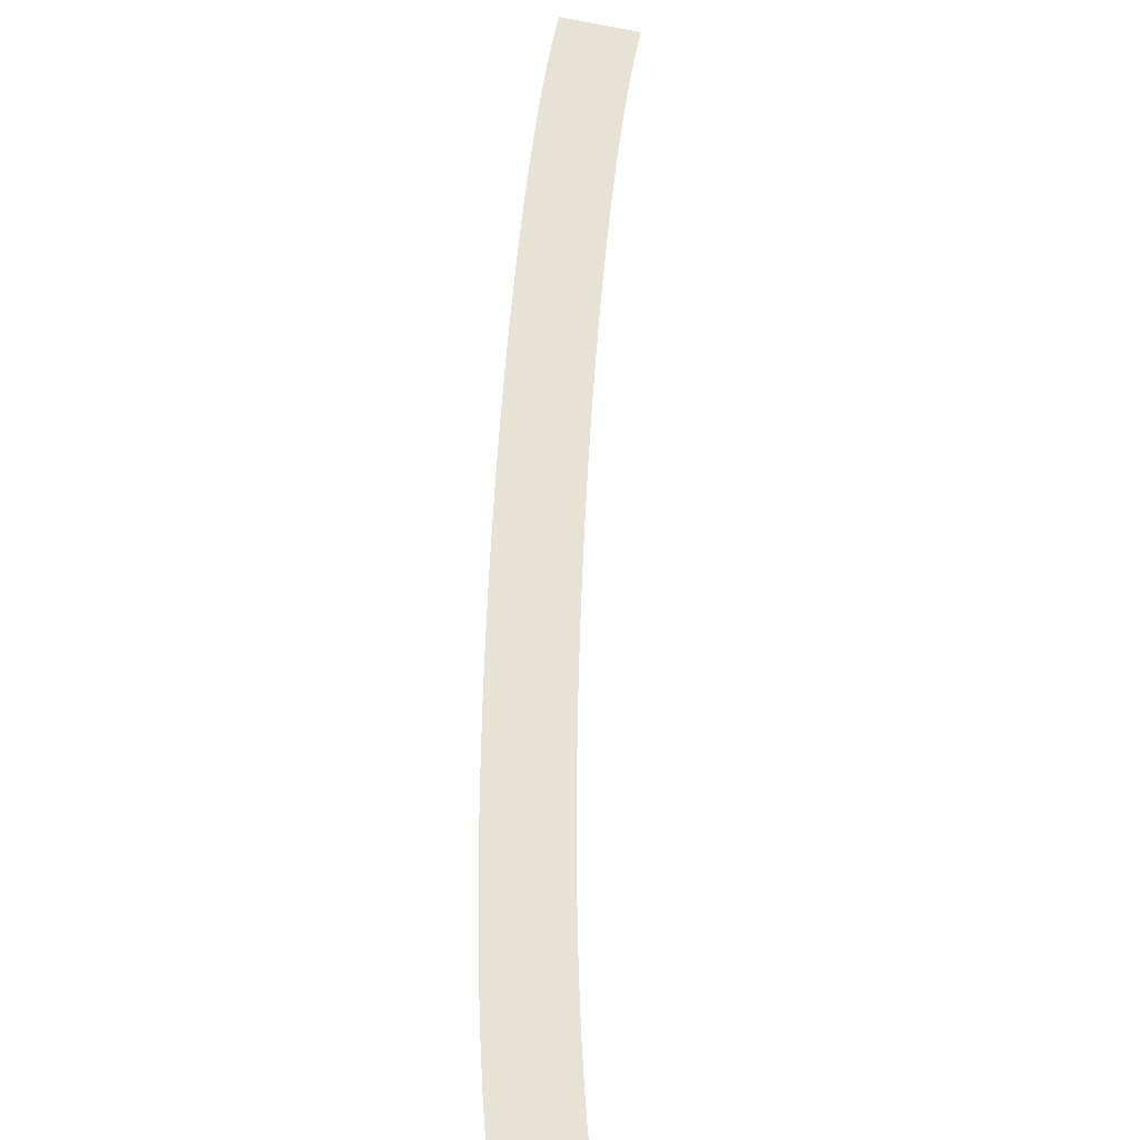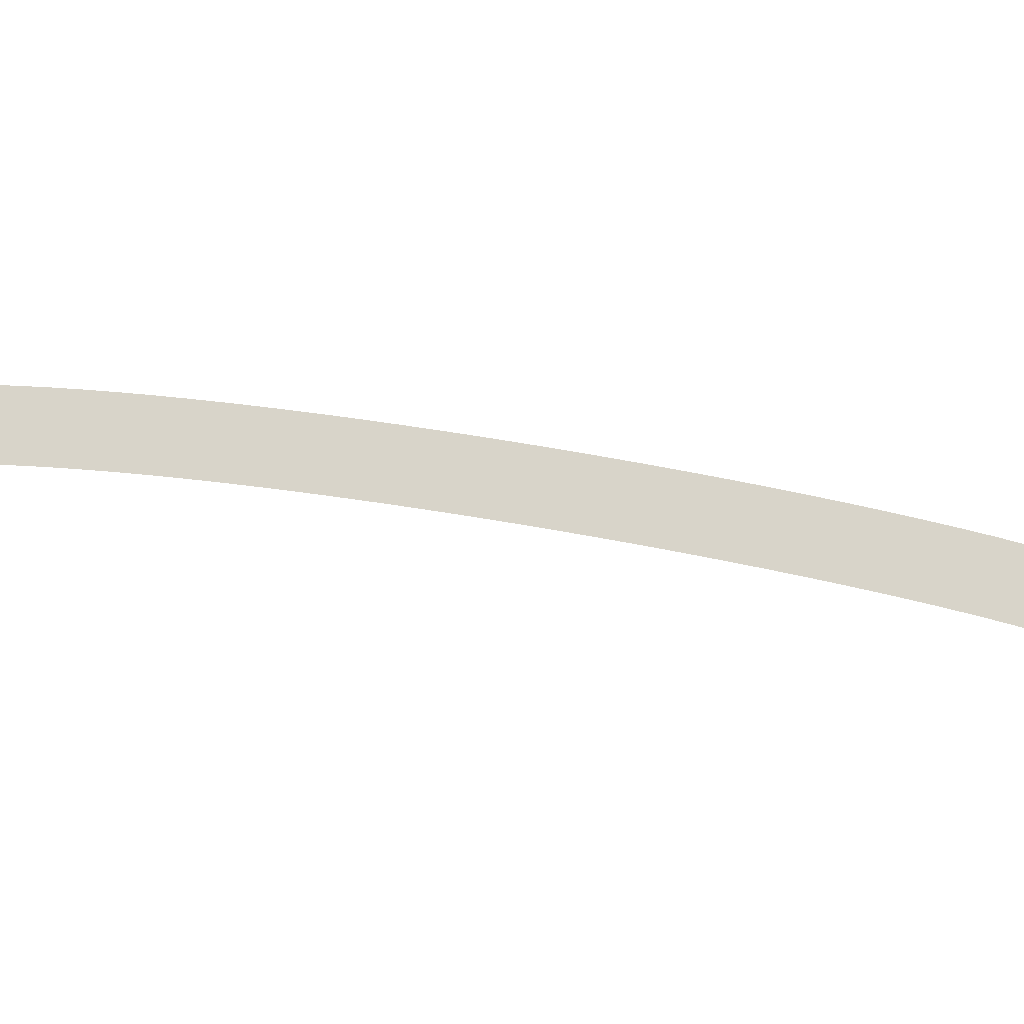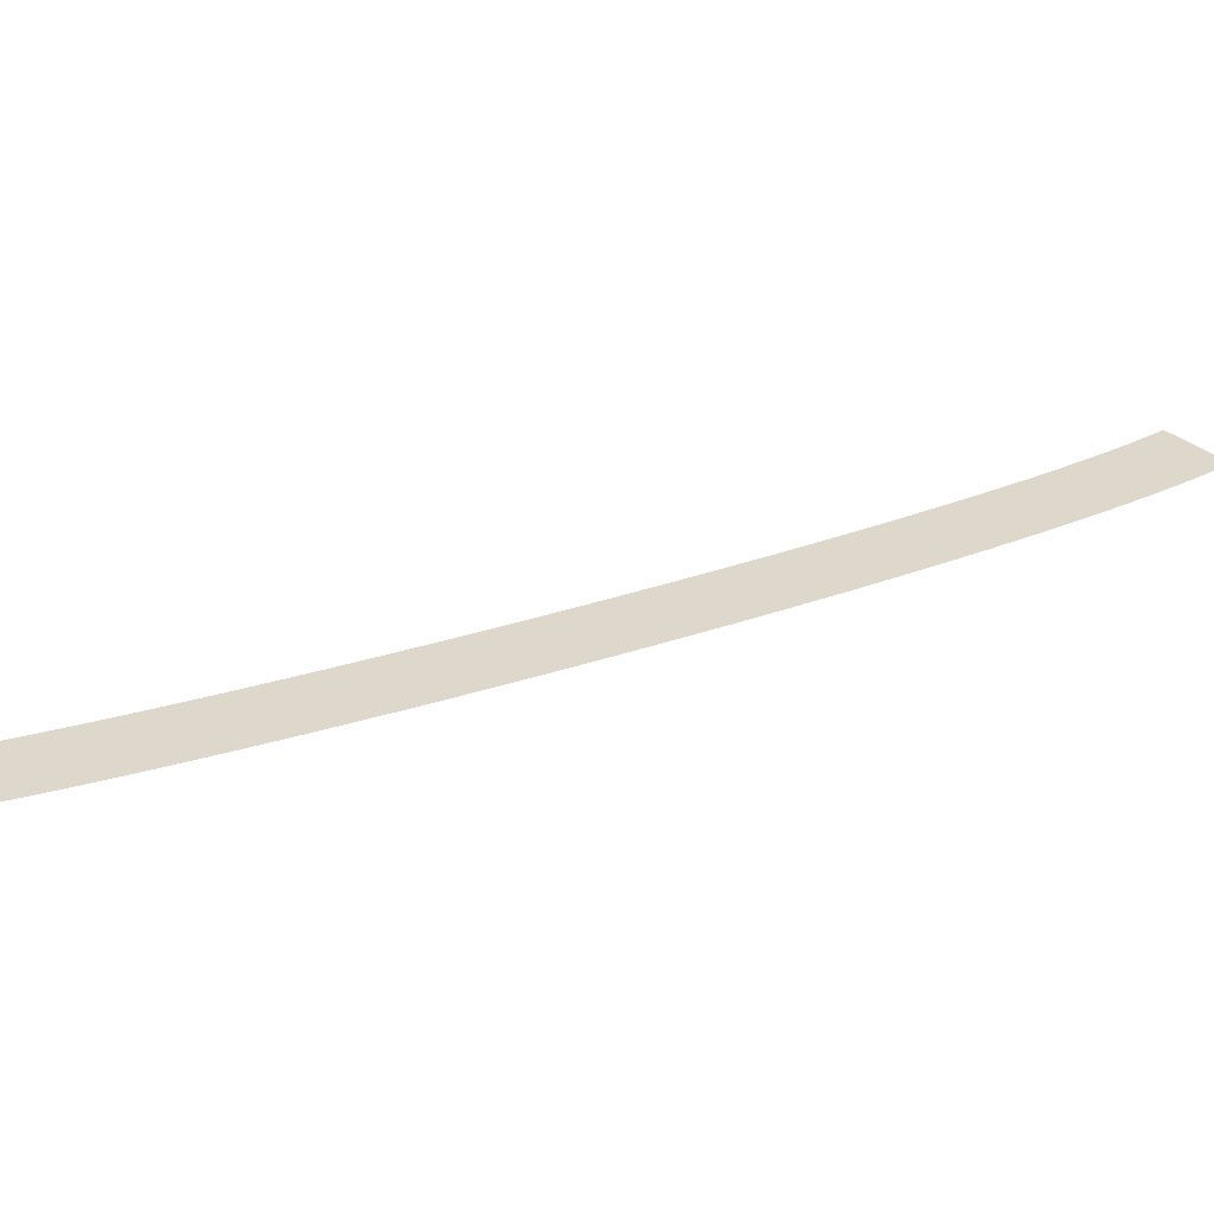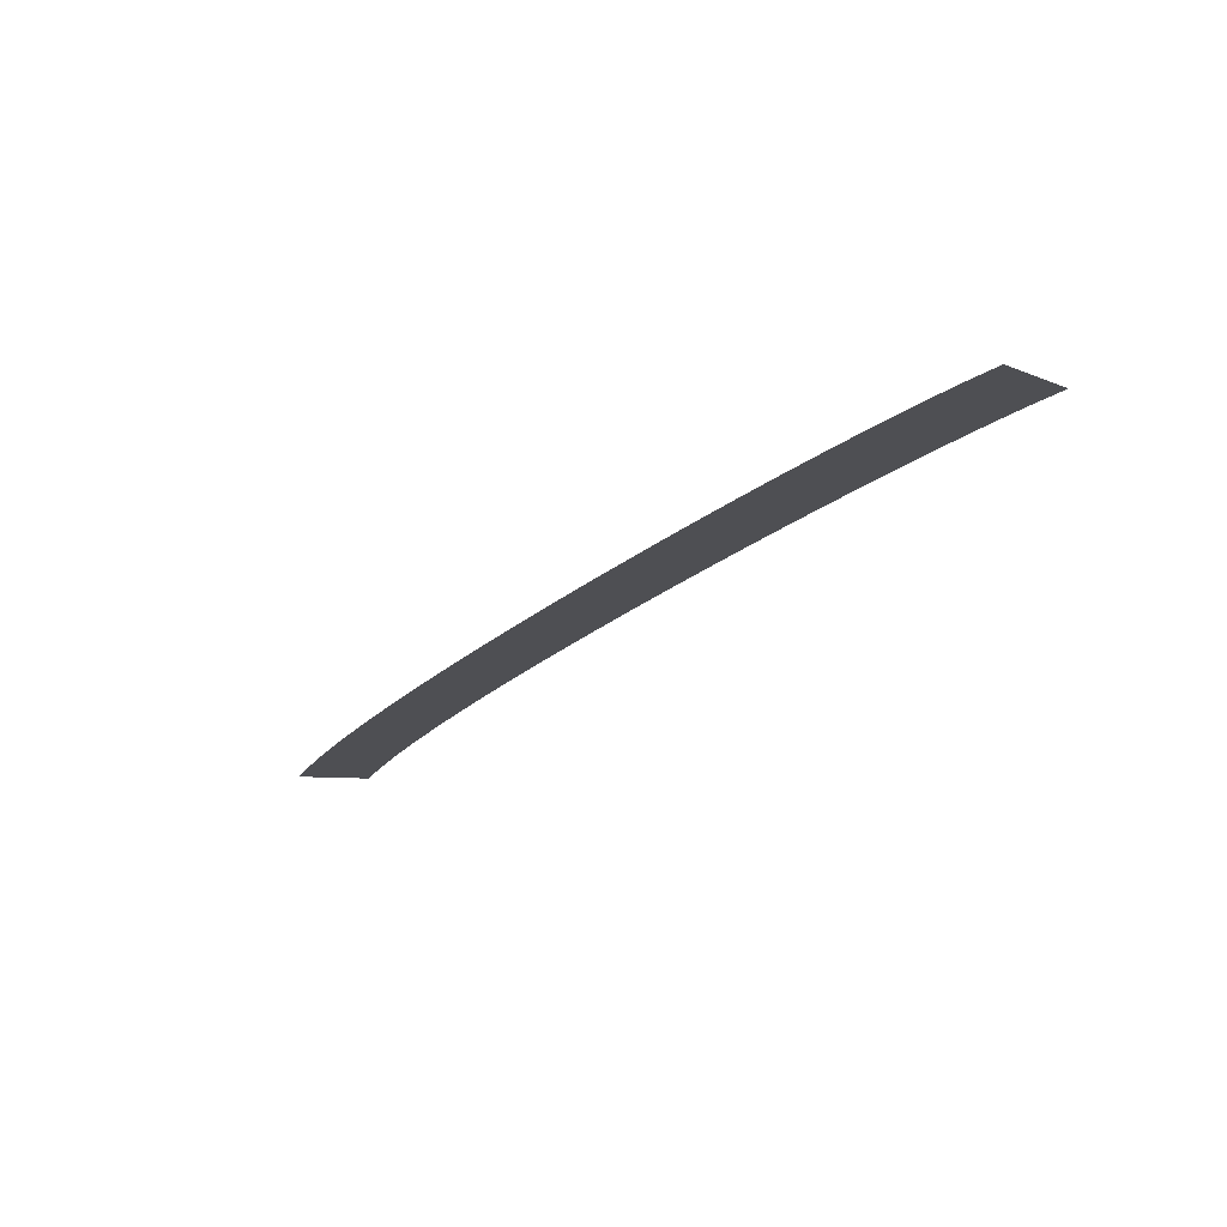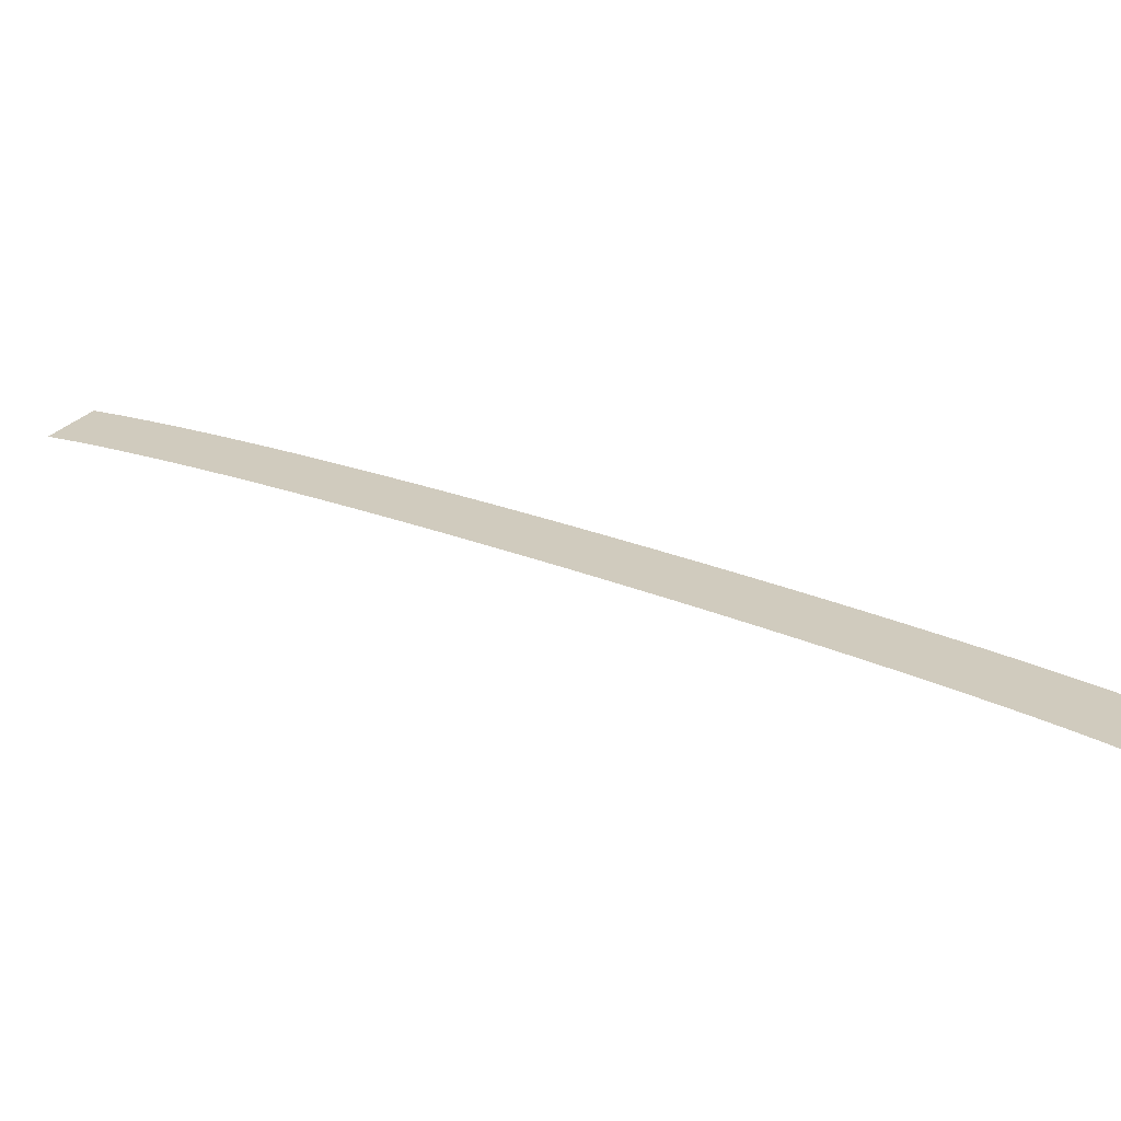
<metadata>
{"format":"obj","ext":"obj","renderer":"f3d","projection":"perspective","resolution":1024,"background":"white","views":[{"elev":63.0,"azim":149.6,"up":"+Y"},{"elev":75.1,"azim":-113.3,"up":"+Y"},{"elev":31.1,"azim":30.4,"up":"+Y"},{"elev":71.4,"azim":175.7,"up":"+Z"},{"elev":23.4,"azim":-86.6,"up":"+Y"}]}
</metadata>
<code>
g RoadCut13
v -125.7 0.03 447.8
v -125.7 0.03 447.8
v -117 0.03 456.1
v -117 0.03 456.1
v -122.5 0.03 444.3
v -122.5 0.03 444.3
v -113.4 0.03 452.2
v -113.4 0.03 452.2
v -119.3 0.03 440.5
v -119.3 0.03 440.5
v -110.1 0.03 448.2
v -110.1 0.03 448.2
v -116.2 0.03 436.7
v -116.2 0.03 436.7
v -106.8 0.03 444.2
v -106.8 0.03 444.2
v -113.2 0.03 432.8
v -113.2 0.03 432.8
v -103.7 0.03 440.2
v -103.7 0.03 440.2
v -110.1 0.03 428.9
v -110.1 0.03 428.9
v -100.6 0.03 436.1
v -100.6 0.03 436.1
v -107.1 0.03 424.9
v -107.1 0.03 424.9
v -97.51 0.03 432
v -97.51 0.03 432
v -104.2 0.03 420.9
v -104.2 0.03 420.9
v -94.49 0.03 427.9
v -94.49 0.03 427.9
v -101.2 0.03 416.8
v -101.2 0.03 416.8
v -91.48 0.03 423.8
v -91.48 0.03 423.8
v -98.3 0.03 412.7
v -98.3 0.03 412.7
v -88.51 0.03 419.6
v -88.51 0.03 419.6
v -95.41 0.03 408.6
v -95.41 0.03 408.6
v -85.58 0.03 415.5
v -85.58 0.03 415.5
v -92.53 0.03 404.4
v -92.53 0.03 404.4
v -82.67 0.03 411.3
v -82.67 0.03 411.3
v -89.67 0.03 400.3
v -89.67 0.03 400.3
v -79.77 0.03 407.1
v -79.77 0.03 407.1
v -86.84 0.03 396.1
v -86.84 0.03 396.1
v -76.9 0.03 402.8
v -76.9 0.03 402.8
v -84.04 0.03 392
v -84.04 0.03 392
v -74.07 0.03 398.6
v -74.07 0.03 398.6
v -81.29 0.03 387.8
v -81.29 0.03 387.8
v -71.28 0.03 394.4
v -71.28 0.03 394.4
v -78.53 0.03 383.6
v -78.53 0.03 383.6
v -68.49 0.03 390.2
v -68.49 0.03 390.2
v -75.79 0.03 379.4
v -75.79 0.03 379.4
v -65.71 0.03 385.9
v -65.71 0.03 385.9
v -73.05 0.03 375.2
v -73.05 0.03 375.2
v -62.94 0.03 381.6
v -62.94 0.03 381.6
v -70.34 0.03 370.9
v -70.34 0.03 370.9
v -60.2 0.03 377.3
v -60.2 0.03 377.3
v -67.65 0.03 366.6
v -67.65 0.03 366.6
v -57.48 0.03 373
v -57.48 0.03 373
v -65 0.03 362.4
v -65 0.03 362.4
v -54.79 0.03 368.7
v -54.79 0.03 368.7
v -62.39 0.03 358.1
v -62.39 0.03 358.1
v -52.14 0.03 364.3
v -52.14 0.03 364.3
v -59.77 0.03 353.8
v -59.77 0.03 353.8
v -49.49 0.03 360
v -49.49 0.03 360
v -57.22 0.03 349.5
v -57.22 0.03 349.5
v -46.9 0.03 355.6
v -46.9 0.03 355.6
v -54.69 0.03 345.2
v -54.69 0.03 345.2
v -44.32 0.03 351.2
v -44.32 0.03 351.2
v -52.18 0.03 340.9
v -52.18 0.03 340.9
v -41.77 0.03 346.8
v -41.77 0.03 346.8
v -49.72 0.03 336.5
v -49.72 0.03 336.5
v -39.26 0.03 342.4
v -39.26 0.03 342.4
v -47.32 0.03 332.2
v -47.32 0.03 332.2
v -36.8 0.03 338
v -36.8 0.03 338
v -44.94 0.03 327.8
v -44.94 0.03 327.8
v -34.37 0.03 333.5
v -34.37 0.03 333.5
v -42.63 0.03 323.5
v -42.63 0.03 323.5
v -31.99 0.03 329
v -31.99 0.03 329
v -40.36 0.03 319
v -40.36 0.03 319
v -29.64 0.03 324.4
v -29.64 0.03 324.4
v -38.17 0.03 314.6
v -38.17 0.03 314.6
v -27.36 0.03 319.8
v -27.36 0.03 319.8
v -36.07 0.03 310.1
v -36.07 0.03 310.1
v -25.16 0.03 315.1
v -25.16 0.03 315.1
v -34.1 0.03 305.7
v -34.1 0.03 305.7
v -23.06 0.03 310.4
v -23.06 0.03 310.4
v -32.29 0.03 301.2
v -32.29 0.03 301.2
v -21.08 0.03 305.5
v -21.08 0.03 305.5
f 5 1 3
f 7 5 3
f 9 5 7
f 11 9 7
f 13 9 11
f 15 13 11
f 17 13 15
f 19 17 15
f 21 17 19
f 23 21 19
f 25 21 23
f 27 25 23
f 29 25 27
f 31 29 27
f 33 29 31
f 35 33 31
f 37 33 35
f 39 37 35
f 41 37 39
f 43 41 39
f 45 41 43
f 47 45 43
f 49 45 47
f 51 49 47
f 53 49 51
f 55 53 51
f 57 53 55
f 59 57 55
f 61 57 59
f 63 61 59
f 65 61 63
f 67 65 63
f 69 65 67
f 71 69 67
f 73 69 71
f 75 73 71
f 77 73 75
f 79 77 75
f 81 77 79
f 83 81 79
f 85 81 83
f 87 85 83
f 89 85 87
f 91 89 87
f 93 89 91
f 95 93 91
f 97 93 95
f 99 97 95
f 101 97 99
f 103 101 99
f 105 101 103
f 107 105 103
f 109 105 107
f 111 109 107
f 113 109 111
f 115 113 111
f 117 113 115
f 119 117 115
f 121 117 119
f 123 121 119
f 125 121 123
f 127 125 123
f 129 125 127
f 131 129 127
f 133 129 131
f 135 133 131
f 137 133 135
f 139 137 135
f 141 137 139
f 143 141 139

</code>
